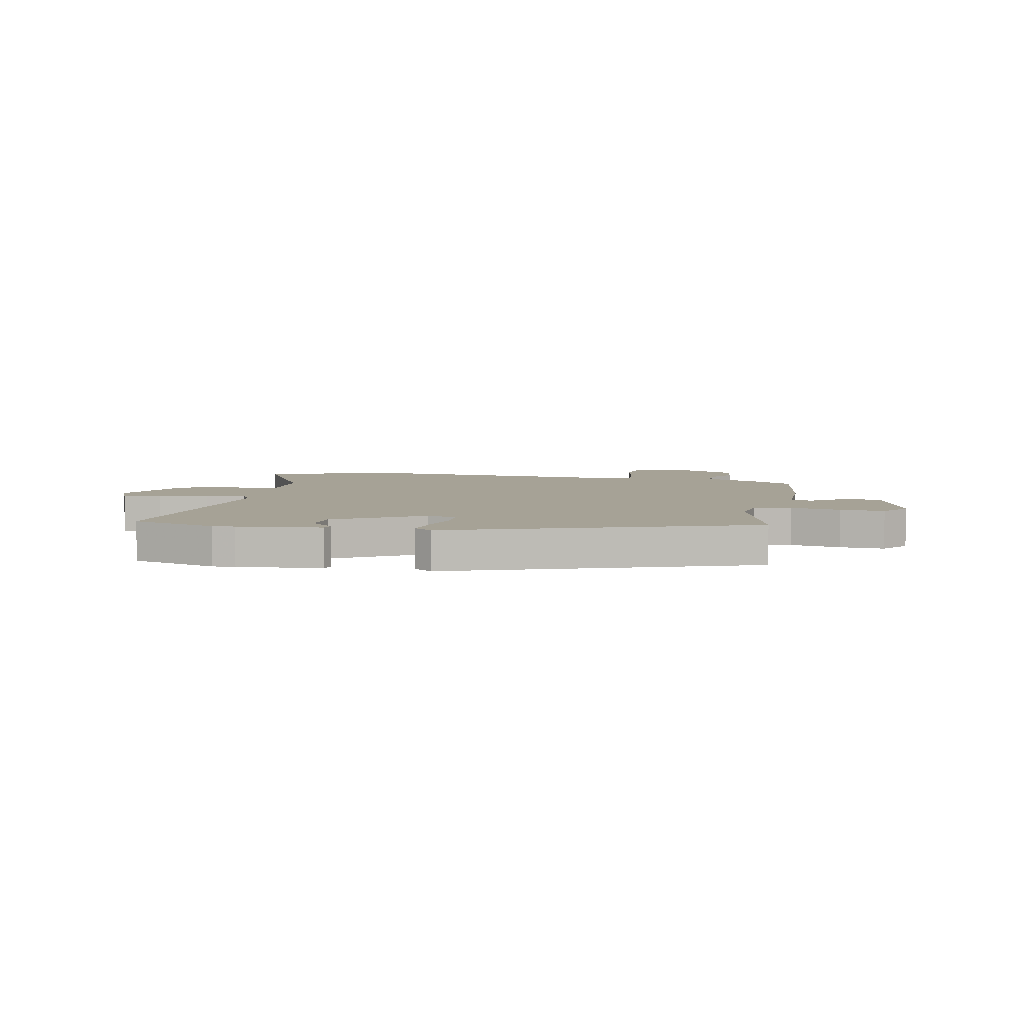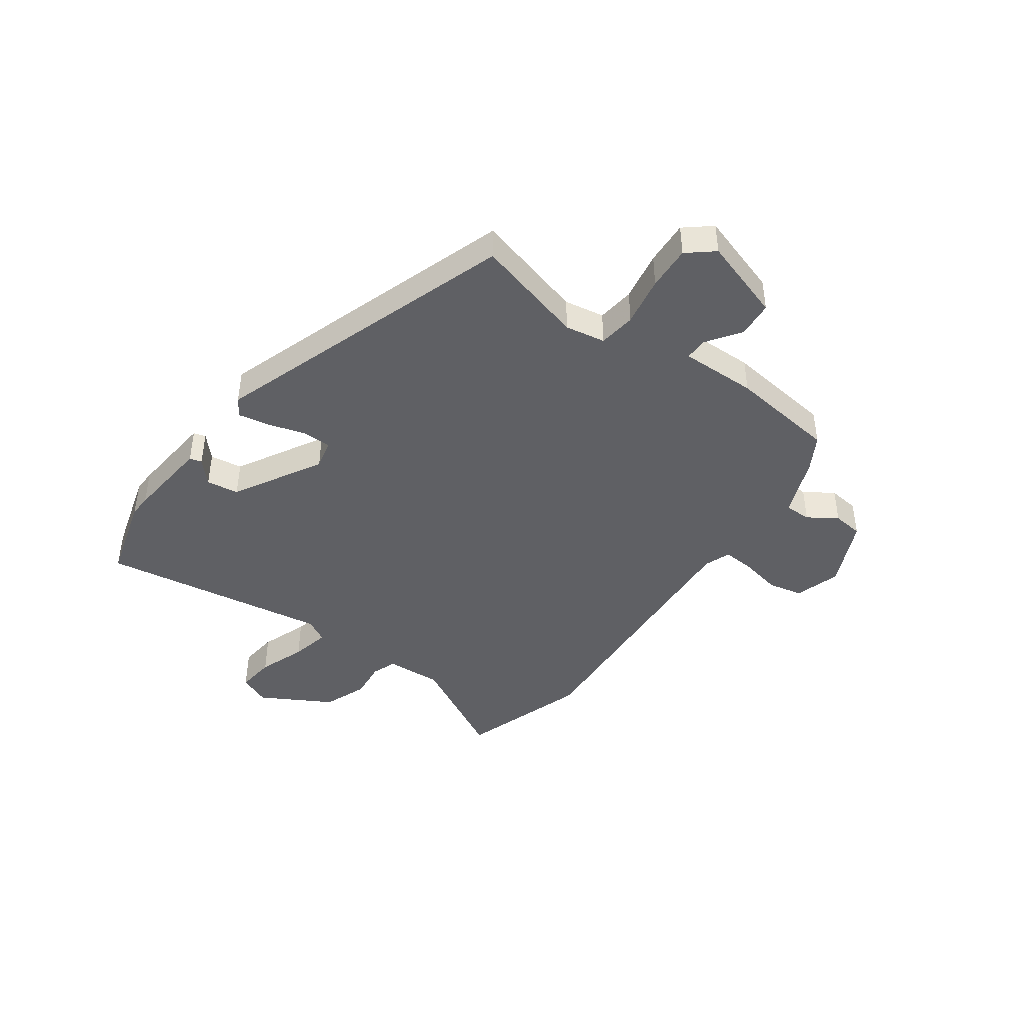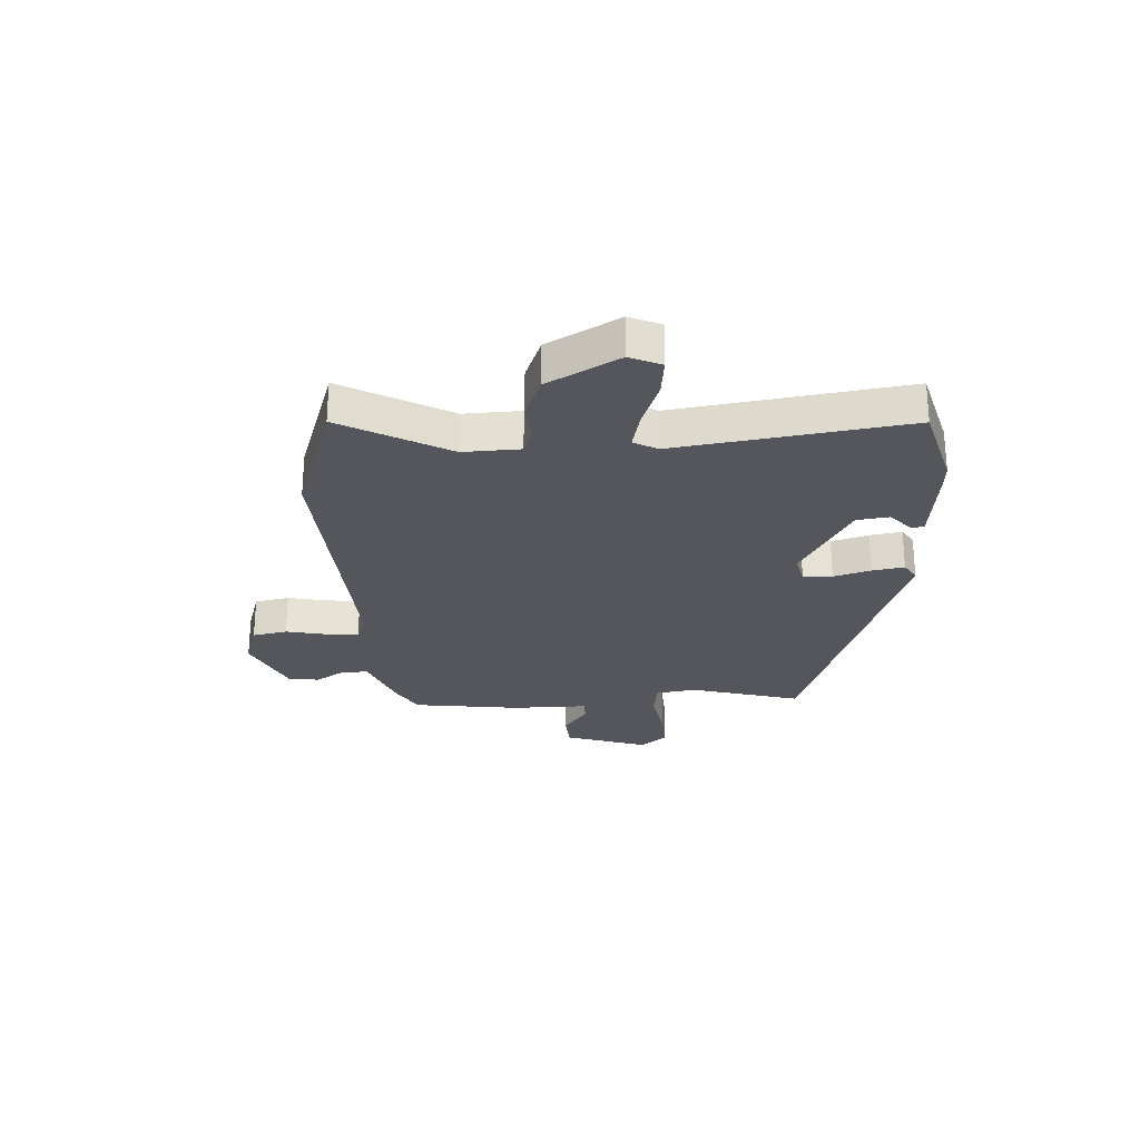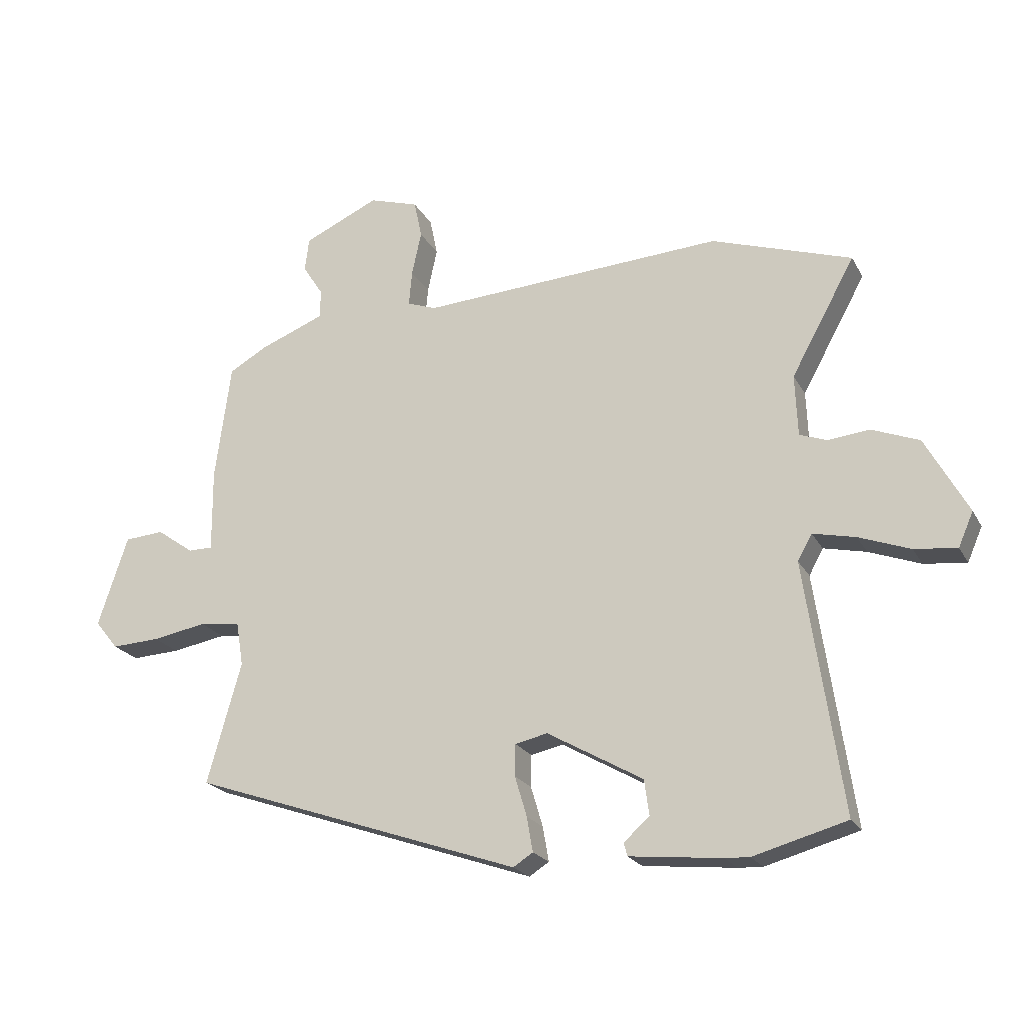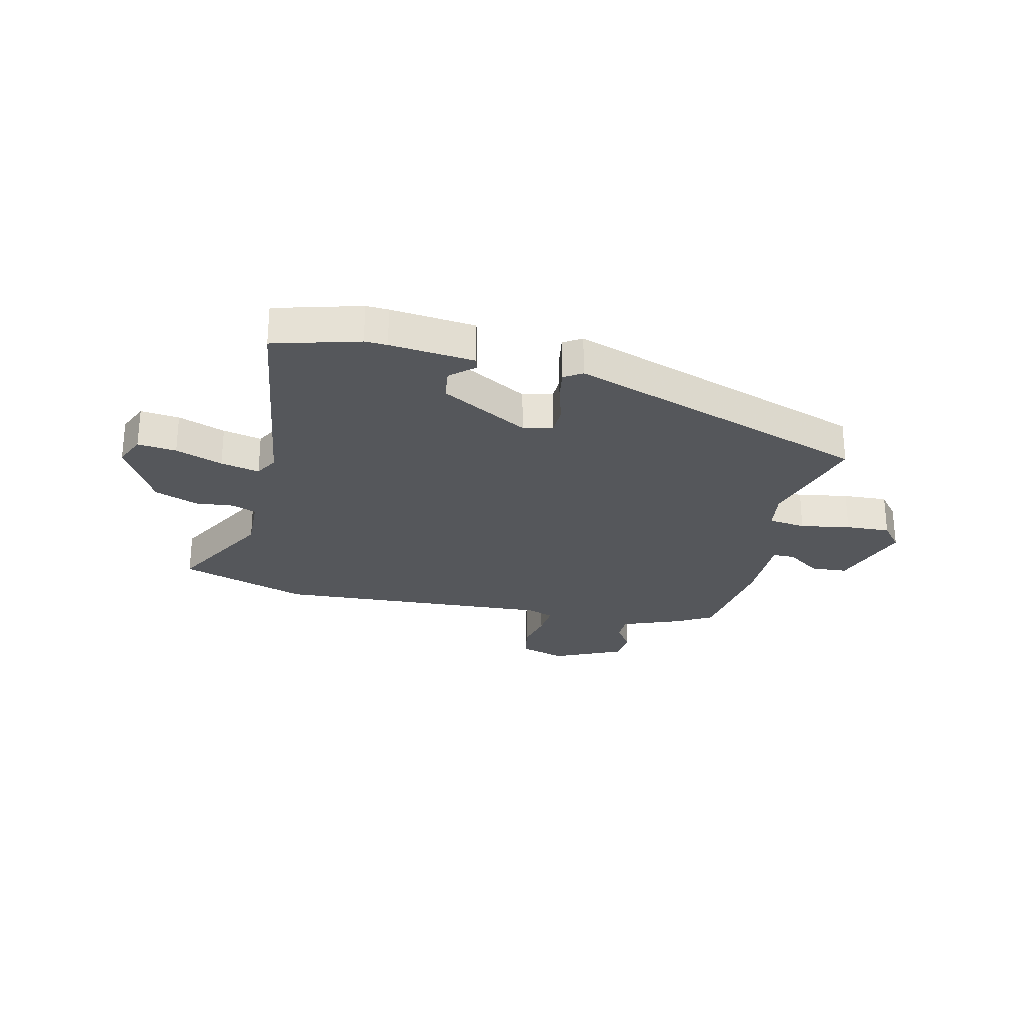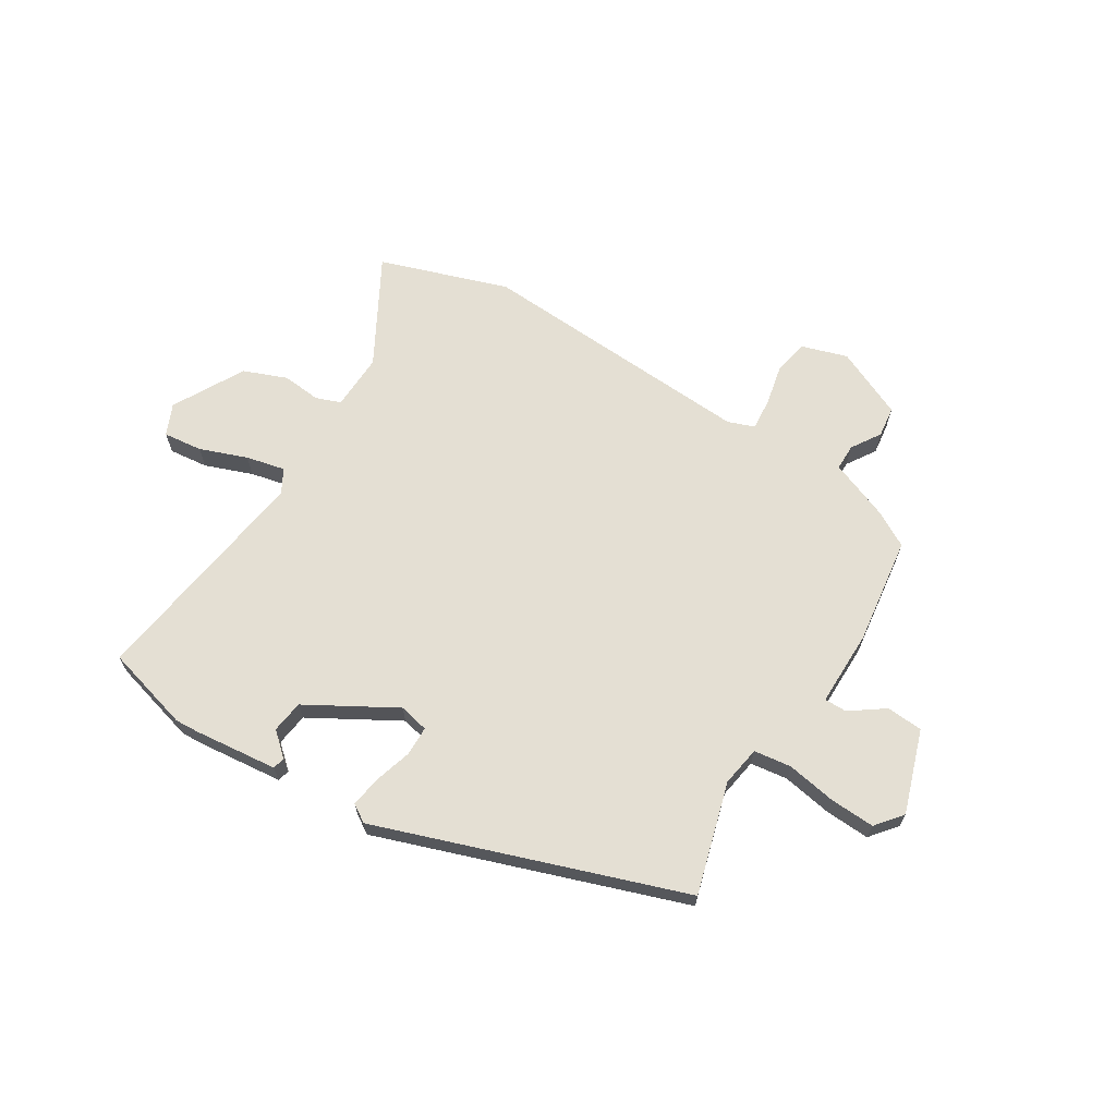
<metadata>
{"format":"obj","ext":"obj","renderer":"f3d","projection":"perspective","resolution":1024,"background":"white","views":[{"elev":6.3,"azim":-168.6,"up":"+Y"},{"elev":-43.3,"azim":-125.3,"up":"+Y"},{"elev":-26.2,"azim":93.2,"up":"+Y"},{"elev":-21.7,"azim":21.8,"up":"+Z"},{"elev":-26.6,"azim":166.9,"up":"+Y"},{"elev":66.4,"azim":-148.4,"up":"+Y"}]}
</metadata>
<code>
v 0.587 0.07 -0.476
v 0.431 0.07 -0.519
v 0.39 0.07 -0.517
v 0.236 0.07 -0.501
v 0.23 0.07 -0.479
v 0.273 0.07 -0.441
v 0.265 0.07 -0.382
v 0.105 0.07 -0.291
v 0.051 0.07 -0.303
v 0.05 0.07 -0.356
v 0.07 0.07 -0.423
v 0.08 0.07 -0.481
v 0.047 0.07 -0.502
v -0.507 0.07 -0.311
v -0.45 0.07 -0.109
v -0.462 0.07 -0.036
v -0.53 0.07 -0.027
v -0.621 0.07 -0.043
v -0.702 0.07 -0.047
v -0.741 0.07 0.001
v -0.691 0.07 0.152
v -0.625 0.07 0.157
v -0.563 0.07 0.113
v -0.522 0.07 0.113
v -0.523 0.07 0.252
v -0.497 0.07 0.448
v -0.434 0.07 0.484
v -0.324 0.07 0.527
v -0.324 0.07 0.575
v -0.358 0.07 0.628
v -0.351 0.07 0.684
v -0.225 0.07 0.741
v -0.142 0.07 0.715
v -0.129 0.07 0.652
v -0.145 0.07 0.578
v -0.15 0.07 0.519
v -0.102 0.07 0.501
v 0.407 0.07 0.531
v 0.641 0.07 0.453
v 0.534 0.07 0.259
v 0.538 0.07 0.156
v 0.583 0.07 0.139
v 0.653 0.07 0.146
v 0.732 0.07 0.115
v 0.803 0.07 -0.014
v 0.778 0.07 -0.071
v 0.707 0.07 -0.063
v 0.621 0.07 -0.031
v 0.55 0.07 -0.015
v 0.526 0.07 -0.058
v 0.587 0 -0.476
v 0.431 0 -0.519
v 0.39 0 -0.517
v 0.236 0 -0.501
v 0.23 0 -0.479
v 0.273 0 -0.441
v 0.265 0 -0.382
v 0.105 0 -0.291
v 0.051 0 -0.303
v 0.05 0 -0.356
v 0.07 0 -0.423
v 0.08 0 -0.481
v 0.047 0 -0.502
v -0.507 0 -0.311
v -0.45 0 -0.109
v -0.462 0 -0.036
v -0.53 0 -0.027
v -0.621 0 -0.043
v -0.702 0 -0.047
v -0.741 0 0.001
v -0.691 0 0.152
v -0.625 0 0.157
v -0.563 0 0.113
v -0.522 0 0.113
v -0.523 0 0.252
v -0.497 0 0.448
v -0.434 0 0.484
v -0.324 0 0.527
v -0.324 0 0.575
v -0.358 0 0.628
v -0.351 0 0.684
v -0.225 0 0.741
v -0.142 0 0.715
v -0.129 0 0.652
v -0.145 0 0.578
v -0.15 0 0.519
v -0.102 0 0.501
v 0.407 0 0.531
v 0.641 0 0.453
v 0.534 0 0.259
v 0.538 0 0.156
v 0.583 0 0.139
v 0.653 0 0.146
v 0.732 0 0.115
v 0.803 0 -0.014
v 0.778 0 -0.071
v 0.707 0 -0.063
v 0.621 0 -0.031
v 0.55 0 -0.015
v 0.526 0 -0.058
f 45 46 47 48
f 45 48 49
f 42 43 44 45
f 41 42 45 49
f 37 38 39 40
f 36 37 40 41
f 32 33 34 35
f 32 35 36
f 29 30 31 32
f 28 29 32 36
f 24 25 26 27
f 24 27 28 36
f 20 21 22 23
f 20 23 24
f 17 18 19 20
f 16 17 20 24
f 12 13 14 15
f 10 11 12 15
f 9 10 15 16
f 8 9 16 24
f 3 4 5 6
f 3 6 7
f 50 1 2 3
f 50 3 7
f 36 41 49 50
f 24 36 50
f 7 8 24 50
f 98 97 96 95
f 99 98 95
f 95 94 93 92
f 99 95 92 91
f 90 89 88 87
f 91 90 87 86
f 85 84 83 82
f 86 85 82
f 82 81 80 79
f 86 82 79 78
f 77 76 75 74
f 86 78 77 74
f 73 72 71 70
f 74 73 70
f 70 69 68 67
f 74 70 67 66
f 65 64 63 62
f 65 62 61 60
f 66 65 60 59
f 74 66 59 58
f 56 55 54 53
f 57 56 53
f 53 52 51 100
f 57 53 100
f 100 99 91 86
f 100 86 74
f 100 74 58 57
f 1 51 52 2
f 2 52 53 3
f 3 53 54 4
f 4 54 55 5
f 5 55 56 6
f 6 56 57 7
f 7 57 58 8
f 8 58 59 9
f 9 59 60 10
f 10 60 61 11
f 11 61 62 12
f 12 62 63 13
f 13 63 64 14
f 14 64 65 15
f 15 65 66 16
f 16 66 67 17
f 17 67 68 18
f 18 68 69 19
f 19 69 70 20
f 20 70 71 21
f 21 71 72 22
f 22 72 73 23
f 23 73 74 24
f 24 74 75 25
f 25 75 76 26
f 26 76 77 27
f 27 77 78 28
f 28 78 79 29
f 29 79 80 30
f 30 80 81 31
f 31 81 82 32
f 32 82 83 33
f 33 83 84 34
f 34 84 85 35
f 35 85 86 36
f 36 86 87 37
f 37 87 88 38
f 38 88 89 39
f 39 89 90 40
f 40 90 91 41
f 41 91 92 42
f 42 92 93 43
f 43 93 94 44
f 44 94 95 45
f 45 95 96 46
f 46 96 97 47
f 47 97 98 48
f 48 98 99 49
f 49 99 100 50
f 50 100 51 1

</code>
